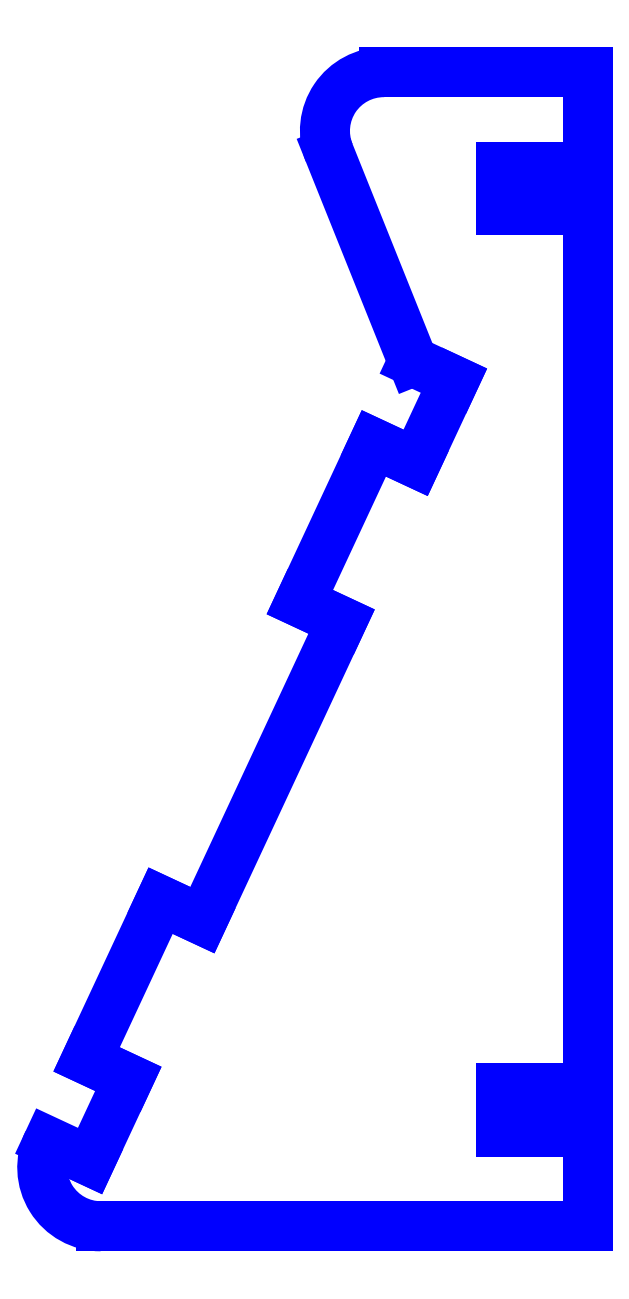
<metadata>
{"format":"dxf","ext":"dxf","renderer":"ezdxf+matplotlib","layout":"modelspace","background":"white","min_lineweight":24,"dpi":150}
</metadata>
<code>
0
SECTION
2
ENTITIES
0
LINE
8
PERIMETER
10
16.52
20
38.1
30
0
11
16.52
21
41.9
31
0
0
LINE
8
PERIMETER
10
16.52
20
41.9
30
0
11
24.02
21
41.9
31
0
0
LINE
8
PERIMETER
10
24.02
20
41.9
30
0
11
24.02
21
50.1
31
0
0
LINE
8
PERIMETER
10
24.02
20
50.1
30
0
11
6.313
21
50.1
31
0
0
ARC
8
PERIMETER
10
6.313
20
45
30
0
40
5.104
210
-0
220
0
230
1
50
90
51
201.8
0
LINE
8
PERIMETER
10
1.576
20
43.1
30
0
11
8.84
21
24.98
31
0
0
LINE
8
PERIMETER
10
8.84
20
24.98
30
0
11
12.41
21
23.32
31
0
0
LINE
8
PERIMETER
10
12.41
20
23.32
30
0
11
9.082
21
16.18
31
0
0
LINE
8
PERIMETER
10
9.082
20
16.18
30
0
11
5.457
21
17.87
31
0
0
LINE
8
PERIMETER
10
5.457
20
17.87
30
0
11
-0.9701
21
4.091
31
0
0
LINE
8
PERIMETER
10
-0.9701
20
4.091
30
0
11
2.655
21
2.4
31
0
0
LINE
8
PERIMETER
10
2.655
20
2.4
30
0
11
-9.433
21
-23.52
31
0
0
LINE
8
PERIMETER
10
-9.433
20
-23.52
30
0
11
-13.06
21
-21.83
31
0
0
LINE
8
PERIMETER
10
-13.06
20
-21.83
30
0
11
-19.48
21
-35.61
31
0
0
LINE
8
PERIMETER
10
-19.48
20
-35.61
30
0
11
-15.86
21
-37.31
31
0
0
LINE
8
PERIMETER
10
-15.86
20
-37.31
30
0
11
-19.19
21
-44.44
31
0
0
LINE
8
PERIMETER
10
-19.19
20
-44.44
30
0
11
-22.81
21
-42.75
31
0
0
ARC
8
PERIMETER
10
-18.23
20
-45
30
0
40
5.104
210
0
220
0
230
1
50
153.8
51
270
0
LINE
8
PERIMETER
10
-18.23
20
-50.1
30
0
11
24.02
21
-50.1
31
0
0
LINE
8
PERIMETER
10
24.02
20
-50.1
30
0
11
24.02
21
-41.9
31
0
0
LINE
8
PERIMETER
10
24.02
20
-41.9
30
0
11
16.52
21
-41.9
31
0
0
LINE
8
PERIMETER
10
16.52
20
-41.9
30
0
11
16.52
21
-38.1
31
0
0
LINE
8
PERIMETER
10
16.52
20
-38.1
30
0
11
24.02
21
-38.1
31
0
0
LINE
8
PERIMETER
10
24.02
20
-38.1
30
0
11
24.02
21
38.1
31
0
0
LINE
8
PERIMETER
10
24.02
20
38.1
30
0
11
16.52
21
38.1
31
0
0
ENDSEC
0
EOF

</code>
